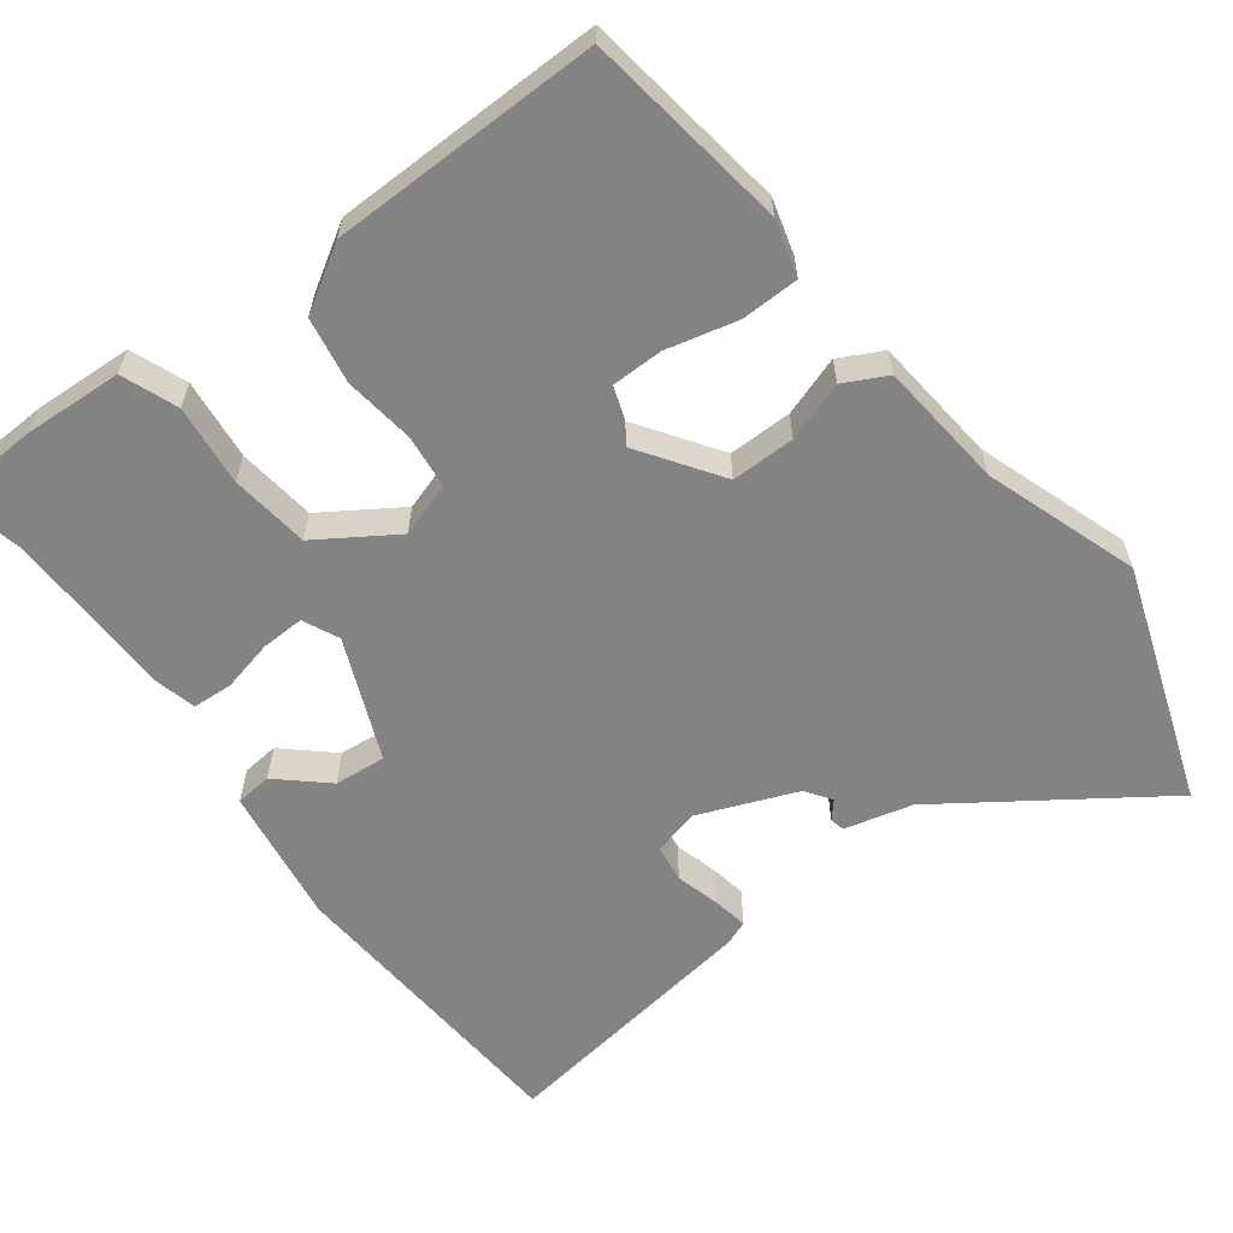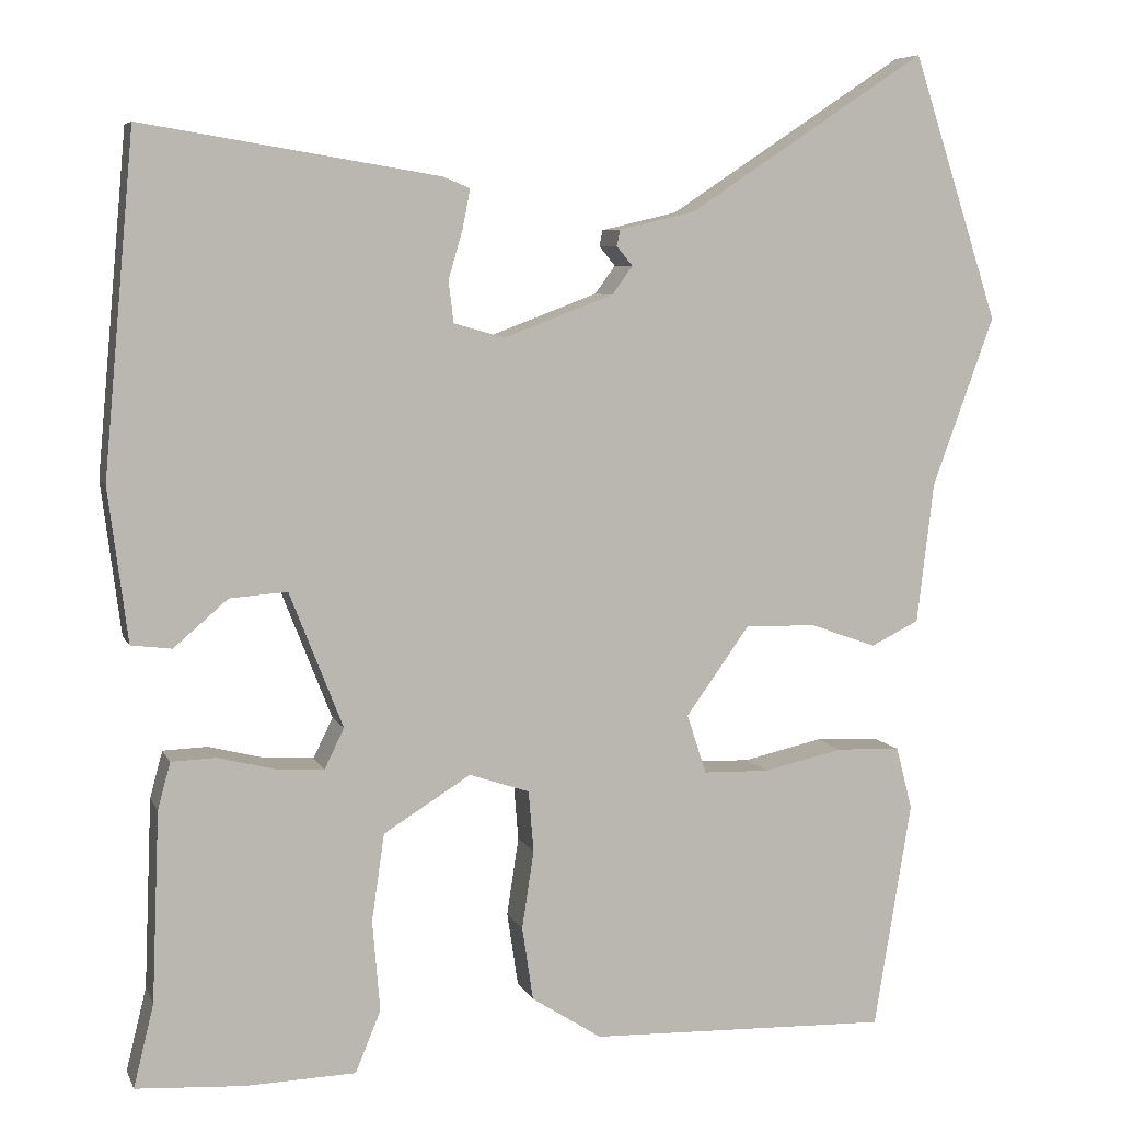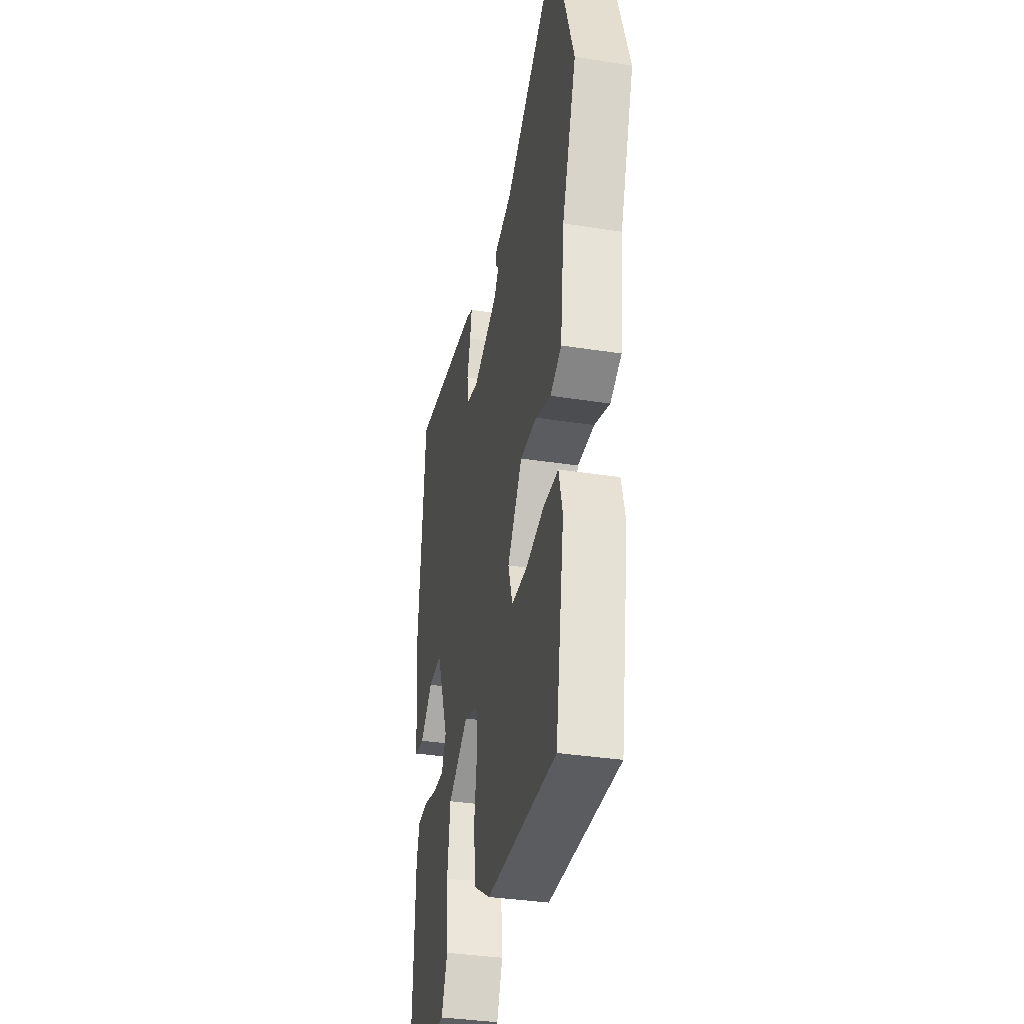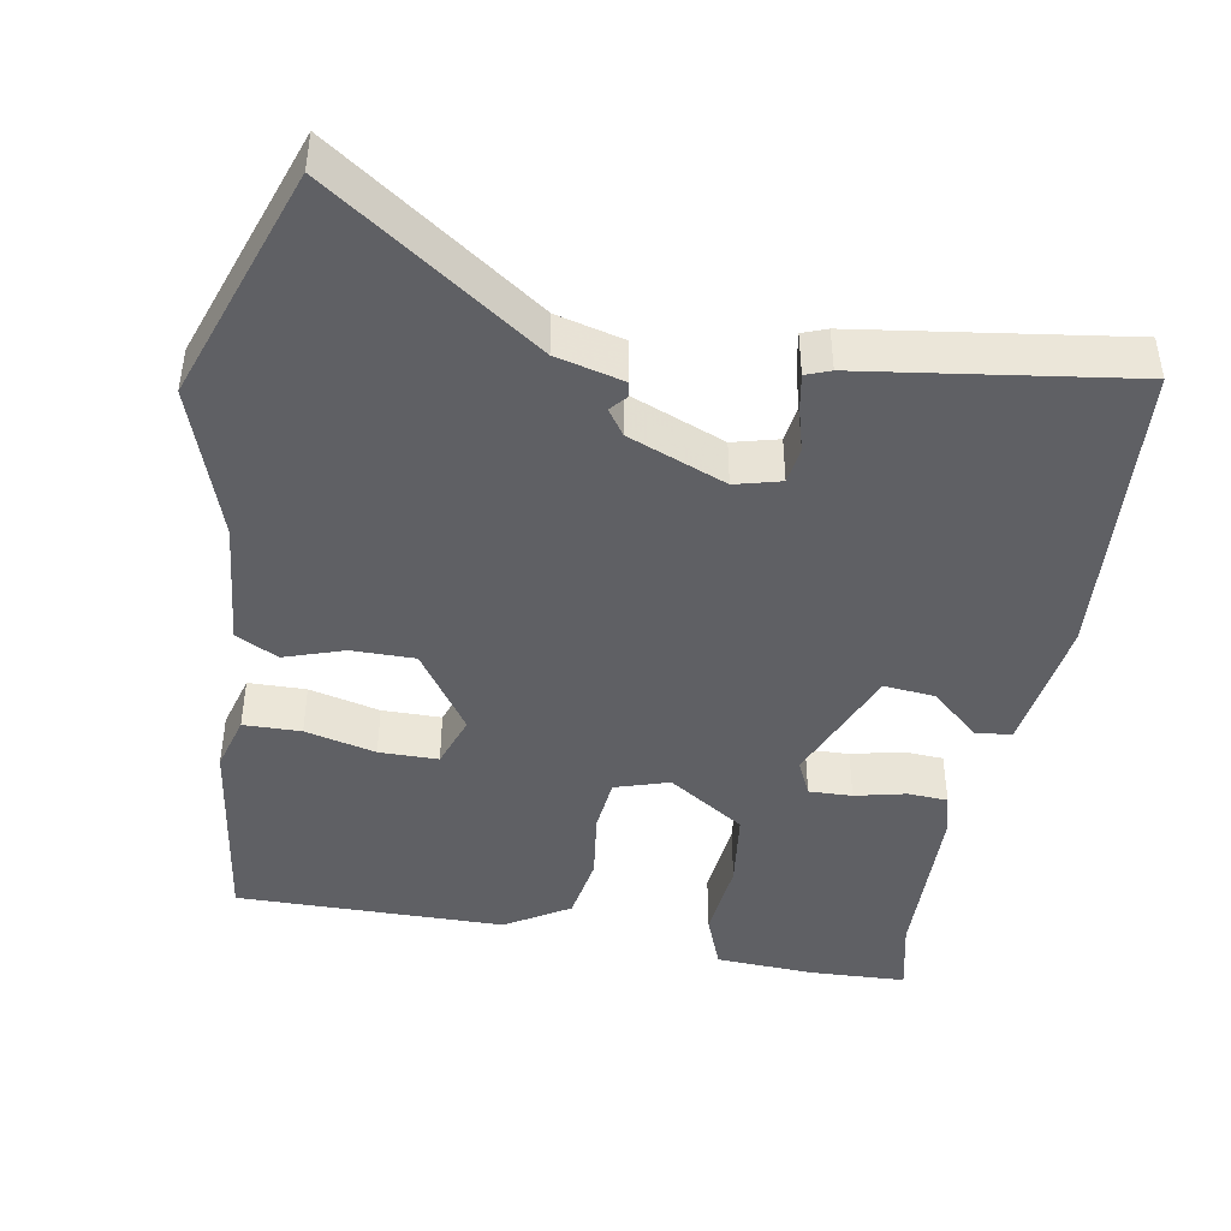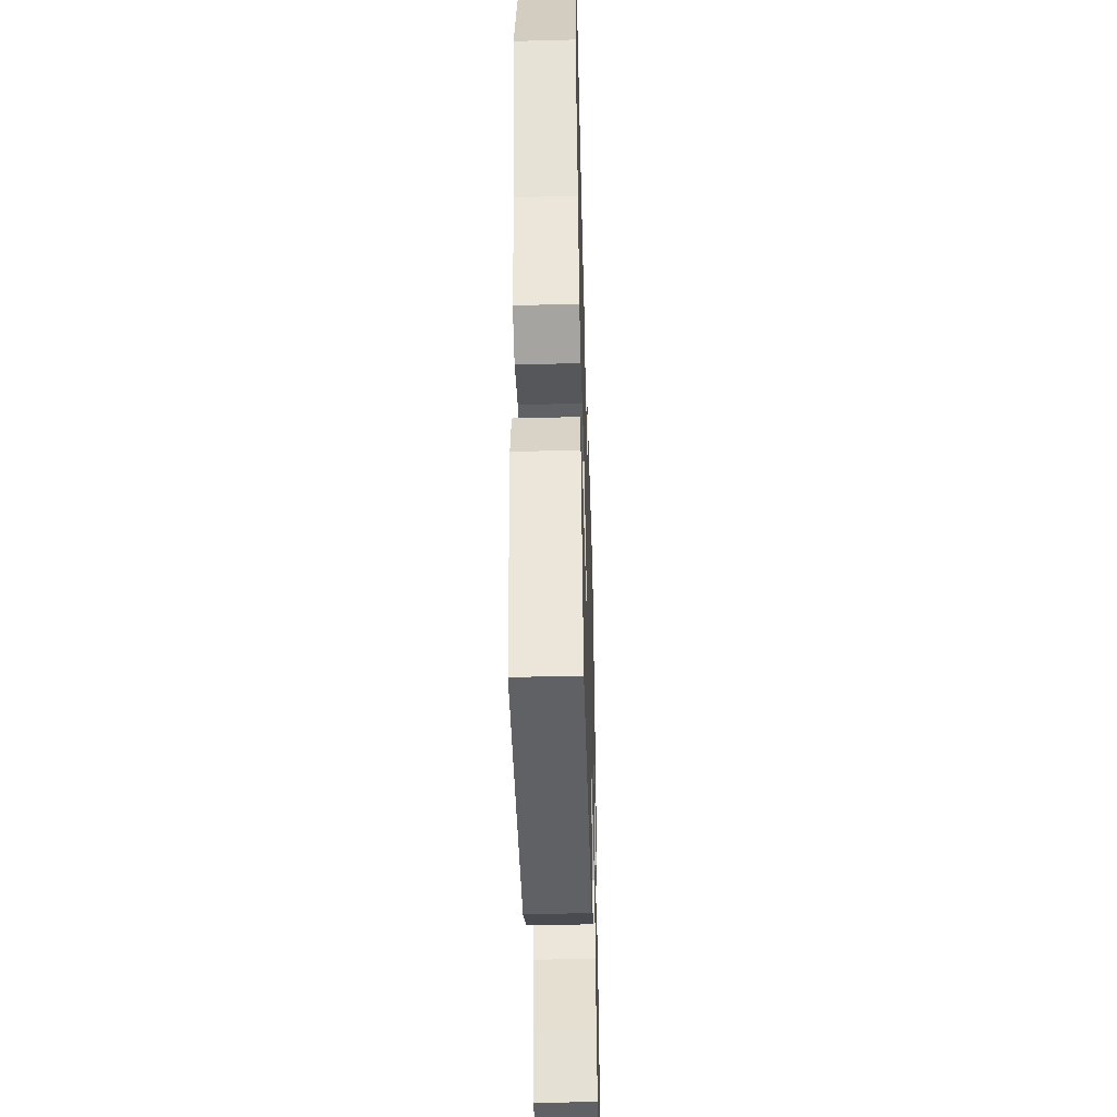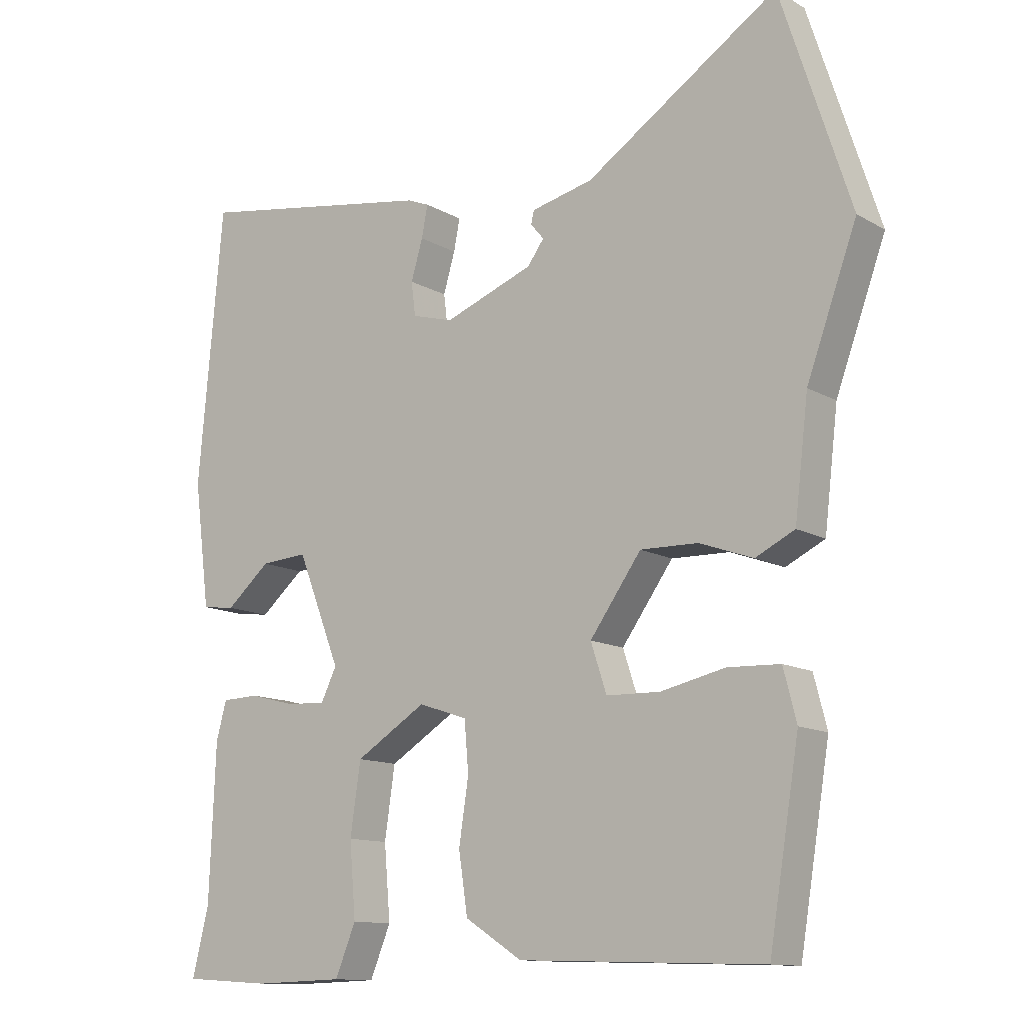
<metadata>
{"format":"obj","ext":"obj","renderer":"f3d","projection":"perspective","resolution":1024,"background":"white","views":[{"elev":-61.0,"azim":-144.2,"up":"+Y"},{"elev":6.6,"azim":164.1,"up":"+Z"},{"elev":-35.6,"azim":-101.7,"up":"+Z"},{"elev":-44.3,"azim":-11.2,"up":"+Y"},{"elev":-47.1,"azim":-88.3,"up":"+Z"},{"elev":-12.3,"azim":-142.9,"up":"+Z"}]}
</metadata>
<code>
v -0.407 0.07 -0.513
v -0.451 0.07 -0.245
v -0.432 0.07 -0.171
v -0.356 0.07 -0.168
v -0.262 0.07 -0.189
v -0.184 0.07 -0.187
v -0.161 0.07 -0.117
v -0.236 0.07 -0.012
v -0.32 0.07 -0.014
v -0.398 0.07 -0.042
v -0.455 0.07 -0.014
v -0.475 0.07 0.153
v -0.548 0.07 0.353
v -0.446 0.07 0.666
v -0.165 0.07 0.48
v -0.075 0.07 0.459
v -0.071 0.07 0.44
v -0.09 0.07 0.417
v -0.066 0.07 0.384
v 0.064 0.07 0.335
v 0.124 0.07 0.352
v 0.13 0.07 0.401
v 0.113 0.07 0.459
v 0.104 0.07 0.505
v 0.136 0.07 0.518
v 0.486 0.07 0.575
v 0.522 0.07 0.176
v 0.499 0.07 -0.005
v 0.451 0.07 -0.011
v 0.387 0.07 0.044
v 0.319 0.07 0.049
v 0.256 0.07 -0.111
v 0.279 0.07 -0.158
v 0.336 0.07 -0.155
v 0.403 0.07 -0.138
v 0.456 0.07 -0.14
v 0.471 0.07 -0.195
v 0.48 0.07 -0.419
v 0.504 0.07 -0.517
v 0.377 0.07 -0.525
v 0.246 0.07 -0.521
v 0.216 0.07 -0.448
v 0.225 0.07 -0.341
v 0.21 0.07 -0.238
v 0.107 0.07 -0.174
v 0.036 0.07 -0.198
v 0.03 0.07 -0.27
v 0.044 0.07 -0.362
v 0.031 0.07 -0.449
v -0.052 0.07 -0.502
v -0.407 0 -0.513
v -0.451 0 -0.245
v -0.432 0 -0.171
v -0.356 0 -0.168
v -0.262 0 -0.189
v -0.184 0 -0.187
v -0.161 0 -0.117
v -0.236 0 -0.012
v -0.32 0 -0.014
v -0.398 0 -0.042
v -0.455 0 -0.014
v -0.475 0 0.153
v -0.548 0 0.353
v -0.446 0 0.666
v -0.165 0 0.48
v -0.075 0 0.459
v -0.071 0 0.44
v -0.09 0 0.417
v -0.066 0 0.384
v 0.064 0 0.335
v 0.124 0 0.352
v 0.13 0 0.401
v 0.113 0 0.459
v 0.104 0 0.505
v 0.136 0 0.518
v 0.486 0 0.575
v 0.522 0 0.176
v 0.499 0 -0.005
v 0.451 0 -0.011
v 0.387 0 0.044
v 0.319 0 0.049
v 0.256 0 -0.111
v 0.279 0 -0.158
v 0.336 0 -0.155
v 0.403 0 -0.138
v 0.456 0 -0.14
v 0.471 0 -0.195
v 0.48 0 -0.419
v 0.504 0 -0.517
v 0.377 0 -0.525
v 0.246 0 -0.521
v 0.216 0 -0.448
v 0.225 0 -0.341
v 0.21 0 -0.238
v 0.107 0 -0.174
v 0.036 0 -0.198
v 0.03 0 -0.27
v 0.044 0 -0.362
v 0.031 0 -0.449
v -0.052 0 -0.502
f 3 4 5
f 2 3 5
f 1 2 5
f 50 1 5
f 49 50 5
f 48 49 5
f 47 48 5
f 46 47 5 6
f 45 46 6 7
f 41 42 43
f 40 41 43
f 39 40 43
f 38 39 43
f 38 43 44
f 37 38 44
f 36 37 44
f 35 36 44
f 34 35 44
f 33 34 44 45
f 28 29 30
f 27 28 30
f 26 27 30
f 25 26 30
f 24 25 30
f 23 24 30
f 22 23 30
f 21 22 30 31
f 20 21 31 32
f 15 16 17 18
f 15 18 19
f 14 15 19
f 13 14 19
f 12 13 19
f 12 19 20
f 11 12 20
f 10 11 20
f 9 10 20
f 45 7 8
f 33 45 8
f 32 33 8
f 8 9 20
f 8 20 32
f 55 54 53
f 55 53 52
f 55 52 51
f 55 51 100
f 55 100 99
f 55 99 98
f 55 98 97
f 56 55 97 96
f 57 56 96 95
f 93 92 91
f 93 91 90
f 93 90 89
f 93 89 88
f 94 93 88
f 94 88 87
f 94 87 86
f 94 86 85
f 94 85 84
f 95 94 84 83
f 80 79 78
f 80 78 77
f 80 77 76
f 80 76 75
f 80 75 74
f 80 74 73
f 80 73 72
f 81 80 72 71
f 82 81 71 70
f 68 67 66 65
f 69 68 65
f 69 65 64
f 69 64 63
f 69 63 62
f 70 69 62
f 70 62 61
f 70 61 60
f 70 60 59
f 58 57 95
f 58 95 83
f 58 83 82
f 70 59 58
f 82 70 58
f 1 51 52 2
f 2 52 53 3
f 3 53 54 4
f 4 54 55 5
f 5 55 56 6
f 6 56 57 7
f 7 57 58 8
f 8 58 59 9
f 9 59 60 10
f 10 60 61 11
f 11 61 62 12
f 12 62 63 13
f 13 63 64 14
f 14 64 65 15
f 15 65 66 16
f 16 66 67 17
f 17 67 68 18
f 18 68 69 19
f 19 69 70 20
f 20 70 71 21
f 21 71 72 22
f 22 72 73 23
f 23 73 74 24
f 24 74 75 25
f 25 75 76 26
f 26 76 77 27
f 27 77 78 28
f 28 78 79 29
f 29 79 80 30
f 30 80 81 31
f 31 81 82 32
f 32 82 83 33
f 33 83 84 34
f 34 84 85 35
f 35 85 86 36
f 36 86 87 37
f 37 87 88 38
f 38 88 89 39
f 39 89 90 40
f 40 90 91 41
f 41 91 92 42
f 42 92 93 43
f 43 93 94 44
f 44 94 95 45
f 45 95 96 46
f 46 96 97 47
f 47 97 98 48
f 48 98 99 49
f 49 99 100 50
f 50 100 51 1

</code>
